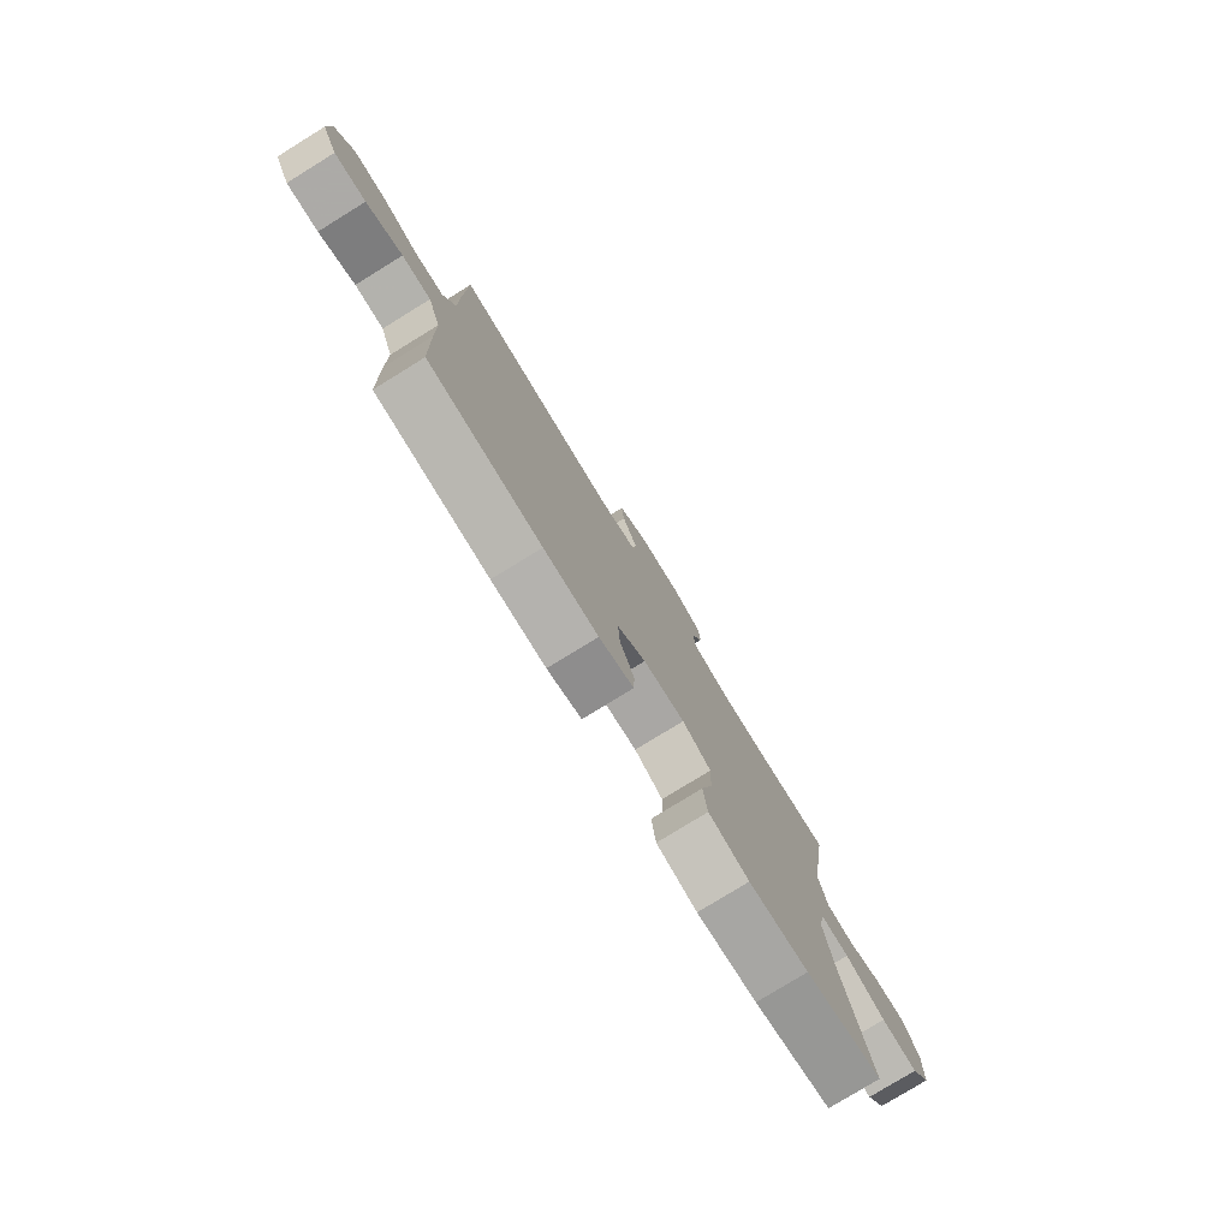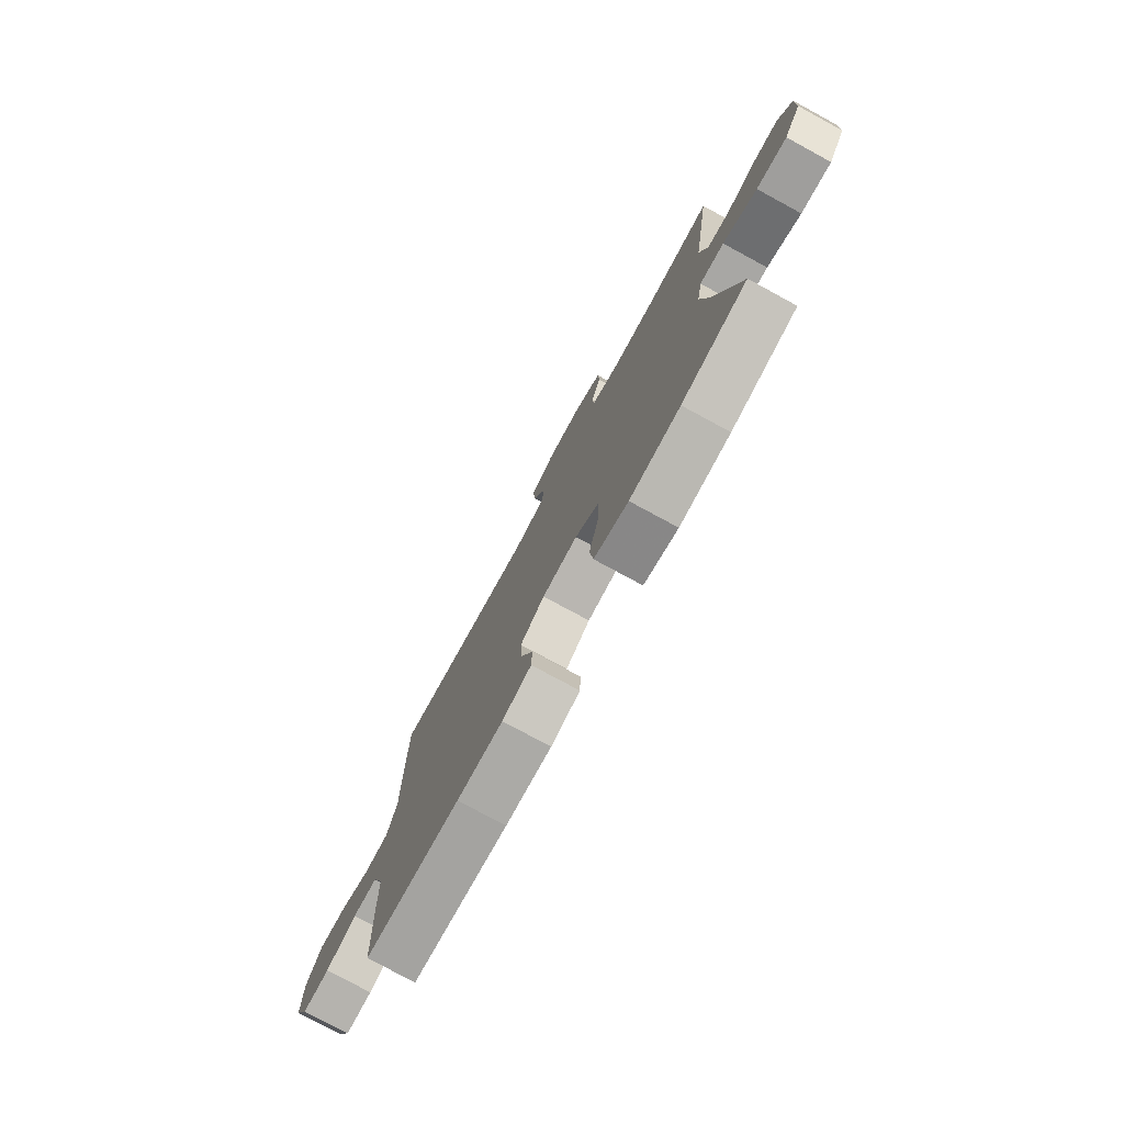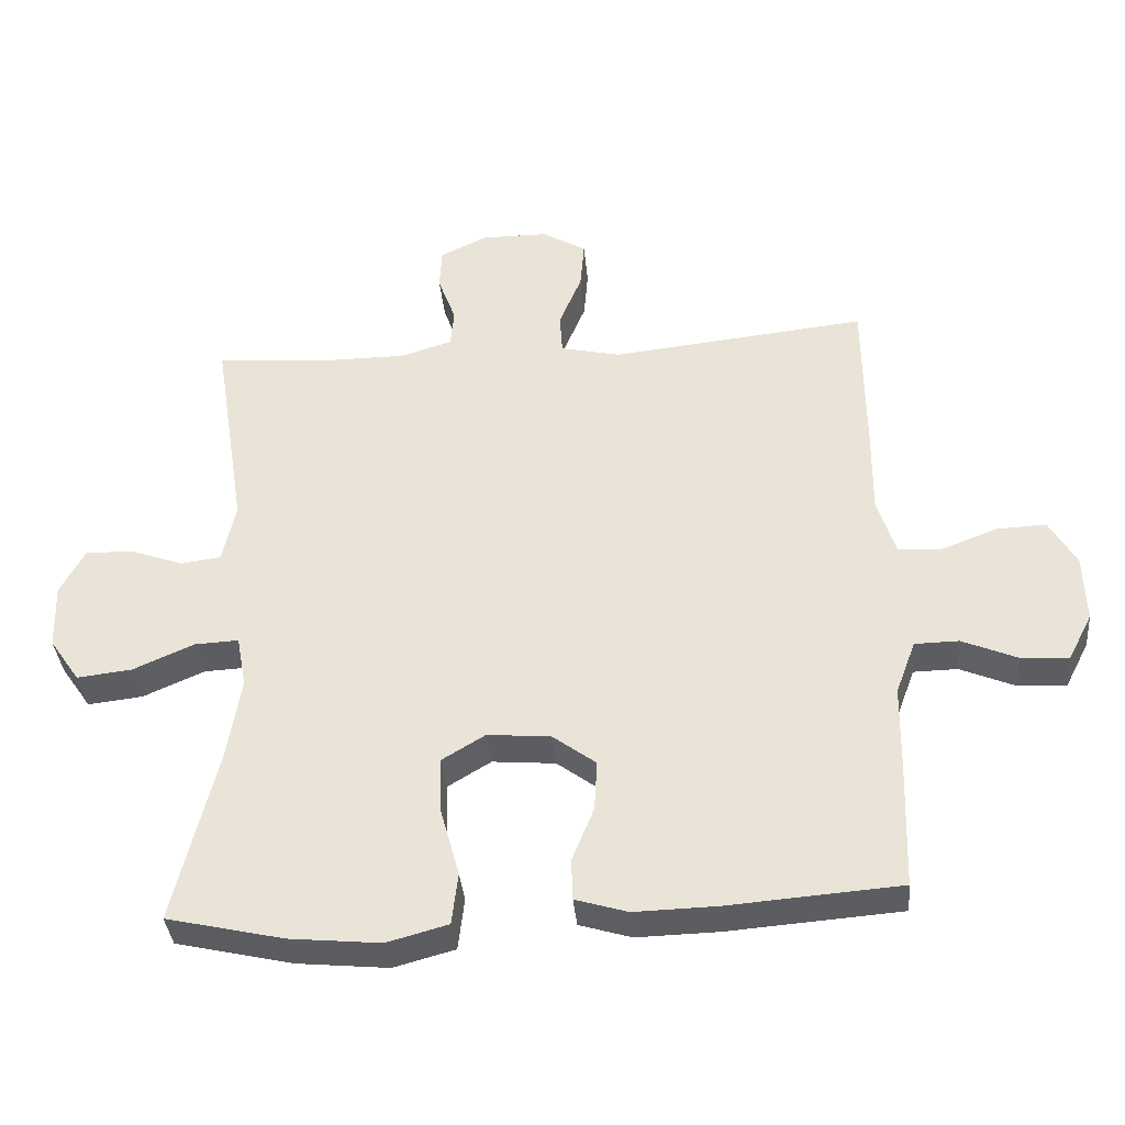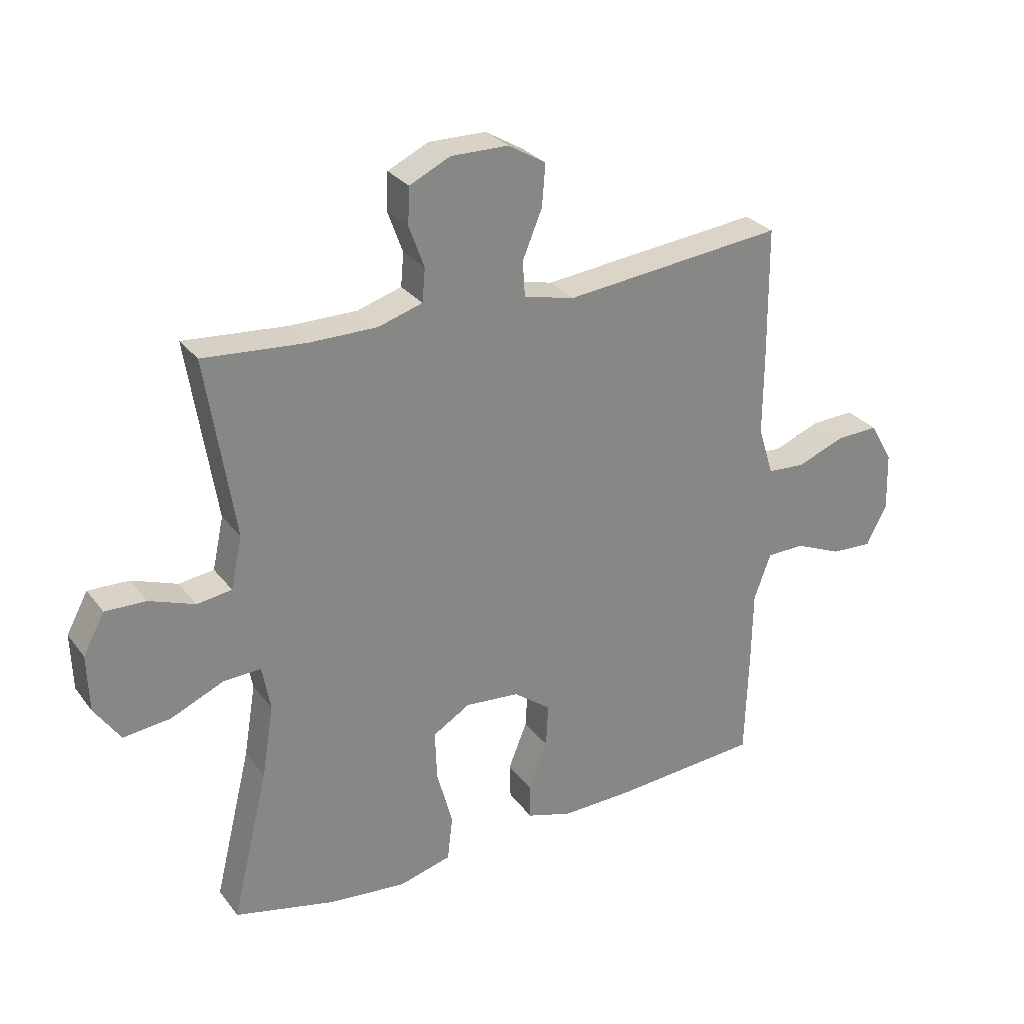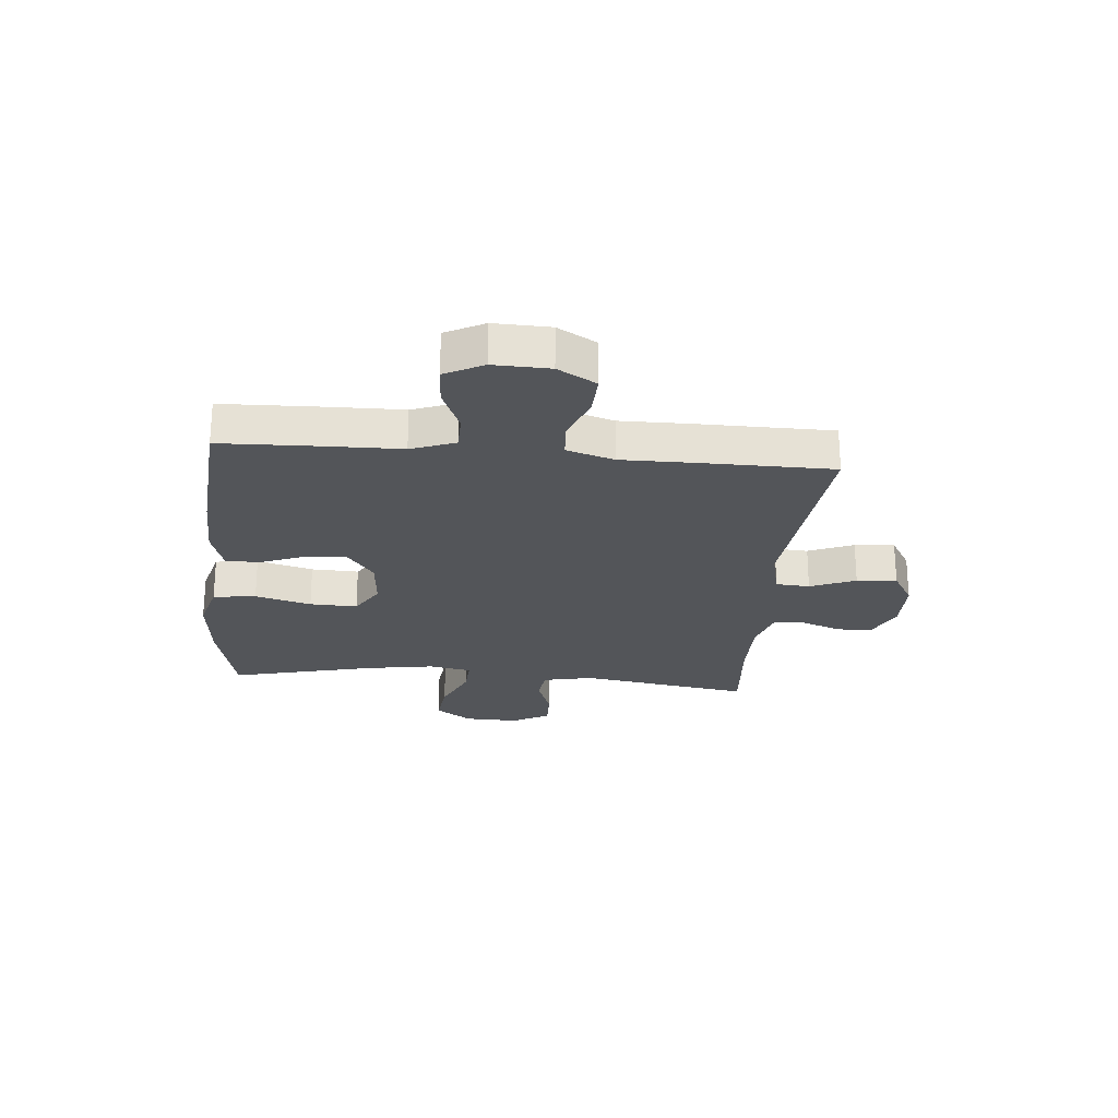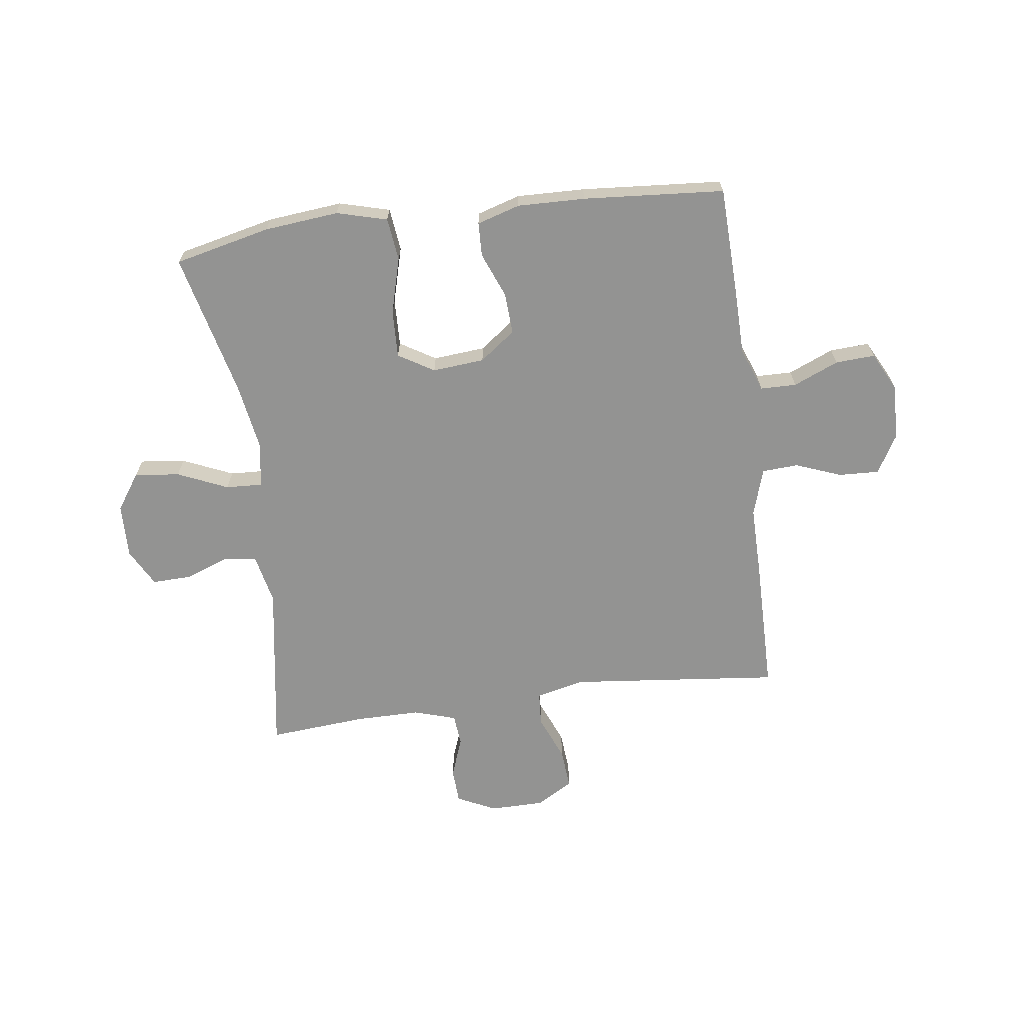
<metadata>
{"format":"obj","ext":"obj","renderer":"f3d","projection":"perspective","resolution":1024,"background":"white","views":[{"elev":-78.7,"azim":-58.4,"up":"+Z"},{"elev":-77.1,"azim":61.5,"up":"+Z"},{"elev":-36.9,"azim":-174.8,"up":"+Z"},{"elev":28.5,"azim":150.4,"up":"+Z"},{"elev":-24.4,"azim":-95.2,"up":"+Y"},{"elev":-66.7,"azim":-172.4,"up":"+Y"}]}
</metadata>
<code>
v 0.5 0.07 -0.5
v 0.33 0.07 -0.539
v 0.198 0.07 -0.552
v 0.109 0.07 -0.528
v 0.1 0.07 -0.452
v 0.127 0.07 -0.353
v 0.13 0.07 -0.269
v 0.067 0.07 -0.231
v -0.025 0.07 -0.239
v -0.088 0.07 -0.286
v -0.084 0.07 -0.359
v -0.052 0.07 -0.439
v -0.054 0.07 -0.499
v -0.13 0.07 -0.522
v -0.25 0.07 -0.519
v -0.5 0.07 -0.5
v -0.506 0.07 -0.315
v -0.508 0.07 -0.192
v -0.537 0.07 -0.114
v -0.601 0.07 -0.113
v -0.681 0.07 -0.147
v -0.751 0.07 -0.151
v -0.786 0.07 -0.083
v -0.783 0.07 0.016
v -0.744 0.07 0.084
v -0.672 0.07 0.081
v -0.591 0.07 0.05
v -0.527 0.07 0.054
v -0.501 0.07 0.138
v -0.502 0.07 0.266
v -0.5 0.07 0.5
v -0.127 0.07 0.461
v -0.04 0.07 0.481
v -0.036 0.07 0.541
v -0.069 0.07 0.621
v -0.075 0.07 0.692
v -0.011 0.07 0.73
v 0.086 0.07 0.731
v 0.155 0.07 0.698
v 0.158 0.07 0.636
v 0.132 0.07 0.565
v 0.137 0.07 0.509
v 0.212 0.07 0.486
v 0.327 0.07 0.486
v 0.5 0.07 0.5
v 0.452 0.07 0.196
v 0.471 0.07 0.108
v 0.53 0.07 0.1
v 0.607 0.07 0.128
v 0.676 0.07 0.13
v 0.712 0.07 0.063
v 0.709 0.07 -0.033
v 0.665 0.07 -0.097
v 0.585 0.07 -0.088
v 0.496 0.07 -0.049
v 0.432 0.07 -0.046
v 0.418 0.07 -0.122
v 0.438 0.07 -0.244
v 0.5 0 -0.5
v 0.33 0 -0.539
v 0.198 0 -0.552
v 0.109 0 -0.528
v 0.1 0 -0.452
v 0.127 0 -0.353
v 0.13 0 -0.269
v 0.067 0 -0.231
v -0.025 0 -0.239
v -0.088 0 -0.286
v -0.084 0 -0.359
v -0.052 0 -0.439
v -0.054 0 -0.499
v -0.13 0 -0.522
v -0.25 0 -0.519
v -0.5 0 -0.5
v -0.506 0 -0.315
v -0.508 0 -0.192
v -0.537 0 -0.114
v -0.601 0 -0.113
v -0.681 0 -0.147
v -0.751 0 -0.151
v -0.786 0 -0.083
v -0.783 0 0.016
v -0.744 0 0.084
v -0.672 0 0.081
v -0.591 0 0.05
v -0.527 0 0.054
v -0.501 0 0.138
v -0.502 0 0.266
v -0.5 0 0.5
v -0.127 0 0.461
v -0.04 0 0.481
v -0.036 0 0.541
v -0.069 0 0.621
v -0.075 0 0.692
v -0.011 0 0.73
v 0.086 0 0.731
v 0.155 0 0.698
v 0.158 0 0.636
v 0.132 0 0.565
v 0.137 0 0.509
v 0.212 0 0.486
v 0.327 0 0.486
v 0.5 0 0.5
v 0.452 0 0.196
v 0.471 0 0.108
v 0.53 0 0.1
v 0.607 0 0.128
v 0.676 0 0.13
v 0.712 0 0.063
v 0.709 0 -0.033
v 0.665 0 -0.097
v 0.585 0 -0.088
v 0.496 0 -0.049
v 0.432 0 -0.046
v 0.418 0 -0.122
v 0.438 0 -0.244
f 53 54 55
f 52 53 55
f 51 52 55
f 50 51 55
f 49 50 55
f 48 49 55
f 47 48 55 56
f 46 47 56
f 44 45 46
f 46 56 57
f 44 46 57
f 43 44 57
f 39 40 41
f 38 39 41
f 37 38 41
f 36 37 41
f 35 36 41
f 34 35 41
f 33 34 41 42
f 43 57 58
f 42 43 58
f 33 42 58
f 32 33 58
f 25 26 27
f 24 25 27
f 23 24 27
f 22 23 27
f 21 22 27
f 20 21 27
f 19 20 27 28
f 18 19 28 29
f 17 18 29
f 16 17 29
f 15 16 29
f 14 15 29
f 13 14 29
f 12 13 29
f 11 12 29
f 4 5 6
f 3 4 6
f 2 3 6
f 1 2 6
f 58 1 6
f 58 6 7
f 32 58 7 8
f 31 32 8 9
f 29 30 31
f 11 29 31
f 10 11 31
f 9 10 31
f 113 112 111
f 113 111 110
f 113 110 109
f 113 109 108
f 113 108 107
f 113 107 106
f 114 113 106 105
f 114 105 104
f 104 103 102
f 115 114 104
f 115 104 102
f 115 102 101
f 99 98 97
f 99 97 96
f 99 96 95
f 99 95 94
f 99 94 93
f 99 93 92
f 100 99 92 91
f 116 115 101
f 116 101 100
f 116 100 91
f 116 91 90
f 85 84 83
f 85 83 82
f 85 82 81
f 85 81 80
f 85 80 79
f 85 79 78
f 86 85 78 77
f 87 86 77 76
f 87 76 75
f 87 75 74
f 87 74 73
f 87 73 72
f 87 72 71
f 87 71 70
f 87 70 69
f 64 63 62
f 64 62 61
f 64 61 60
f 64 60 59
f 64 59 116
f 65 64 116
f 66 65 116 90
f 67 66 90 89
f 89 88 87
f 89 87 69
f 89 69 68
f 89 68 67
f 1 59 60 2
f 2 60 61 3
f 3 61 62 4
f 4 62 63 5
f 5 63 64 6
f 6 64 65 7
f 7 65 66 8
f 8 66 67 9
f 9 67 68 10
f 10 68 69 11
f 11 69 70 12
f 12 70 71 13
f 13 71 72 14
f 14 72 73 15
f 15 73 74 16
f 16 74 75 17
f 17 75 76 18
f 18 76 77 19
f 19 77 78 20
f 20 78 79 21
f 21 79 80 22
f 22 80 81 23
f 23 81 82 24
f 24 82 83 25
f 25 83 84 26
f 26 84 85 27
f 27 85 86 28
f 28 86 87 29
f 29 87 88 30
f 30 88 89 31
f 31 89 90 32
f 32 90 91 33
f 33 91 92 34
f 34 92 93 35
f 35 93 94 36
f 36 94 95 37
f 37 95 96 38
f 38 96 97 39
f 39 97 98 40
f 40 98 99 41
f 41 99 100 42
f 42 100 101 43
f 43 101 102 44
f 44 102 103 45
f 45 103 104 46
f 46 104 105 47
f 47 105 106 48
f 48 106 107 49
f 49 107 108 50
f 50 108 109 51
f 51 109 110 52
f 52 110 111 53
f 53 111 112 54
f 54 112 113 55
f 55 113 114 56
f 56 114 115 57
f 57 115 116 58
f 58 116 59 1

</code>
